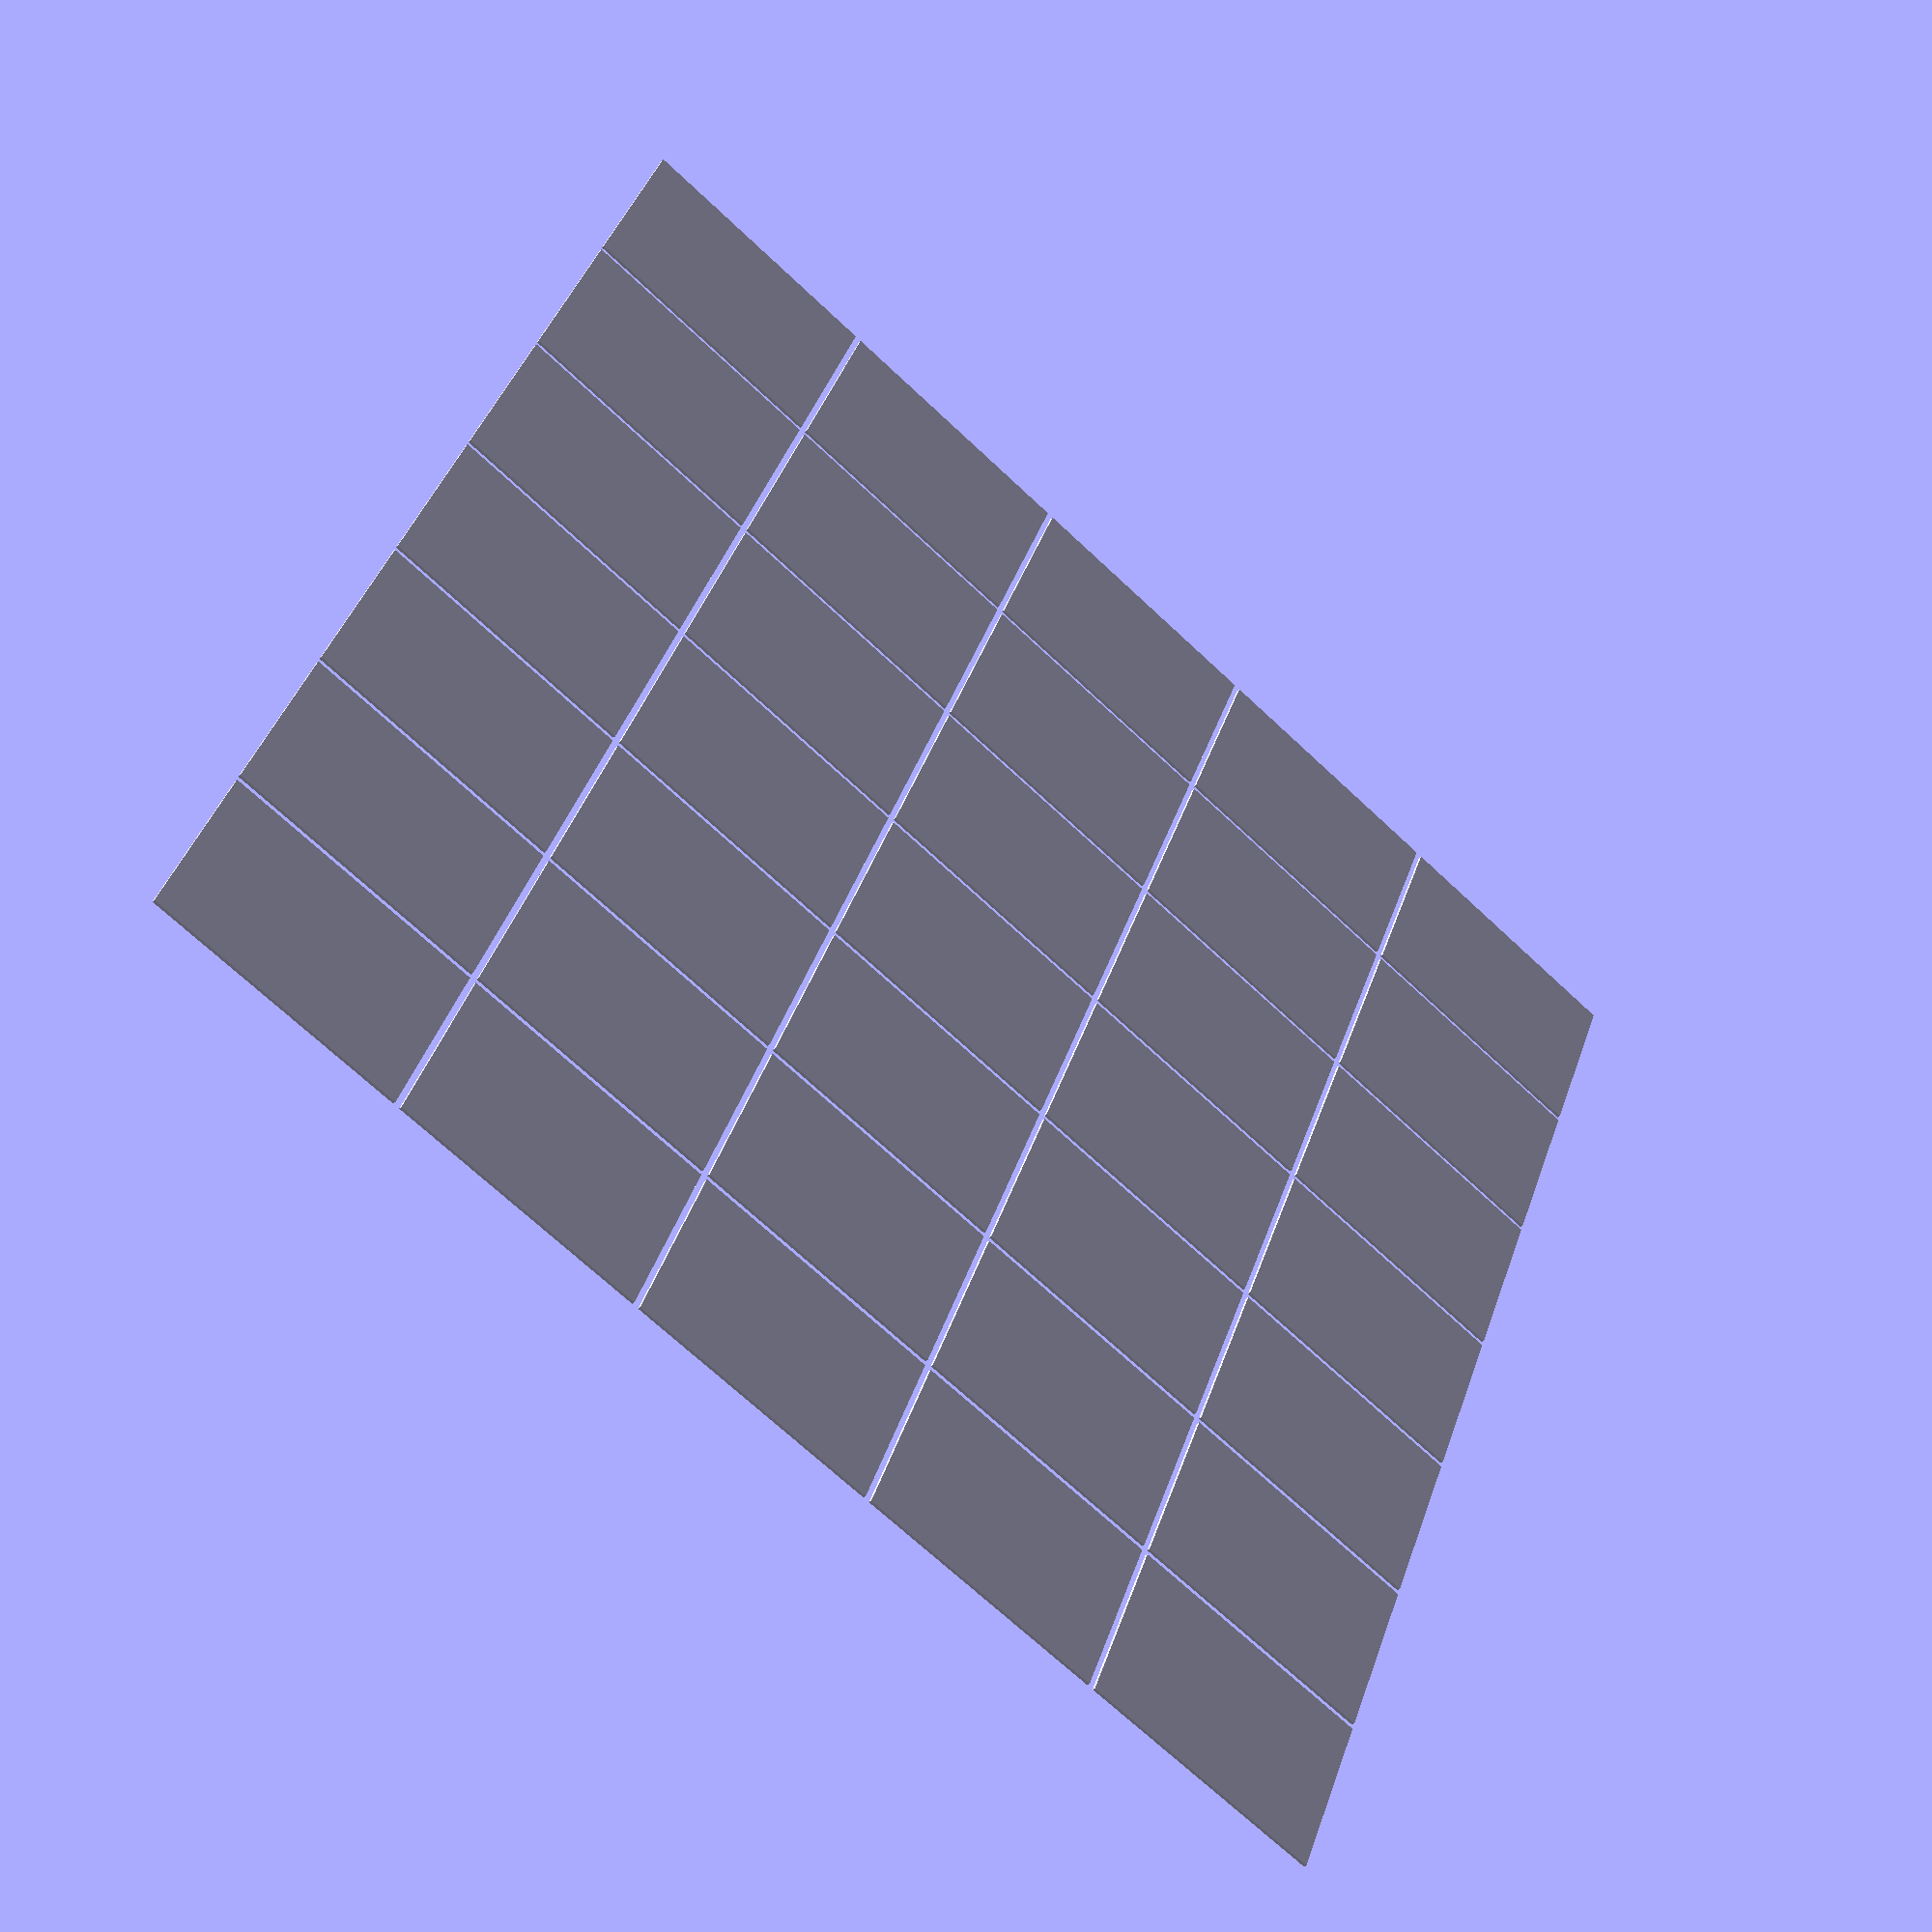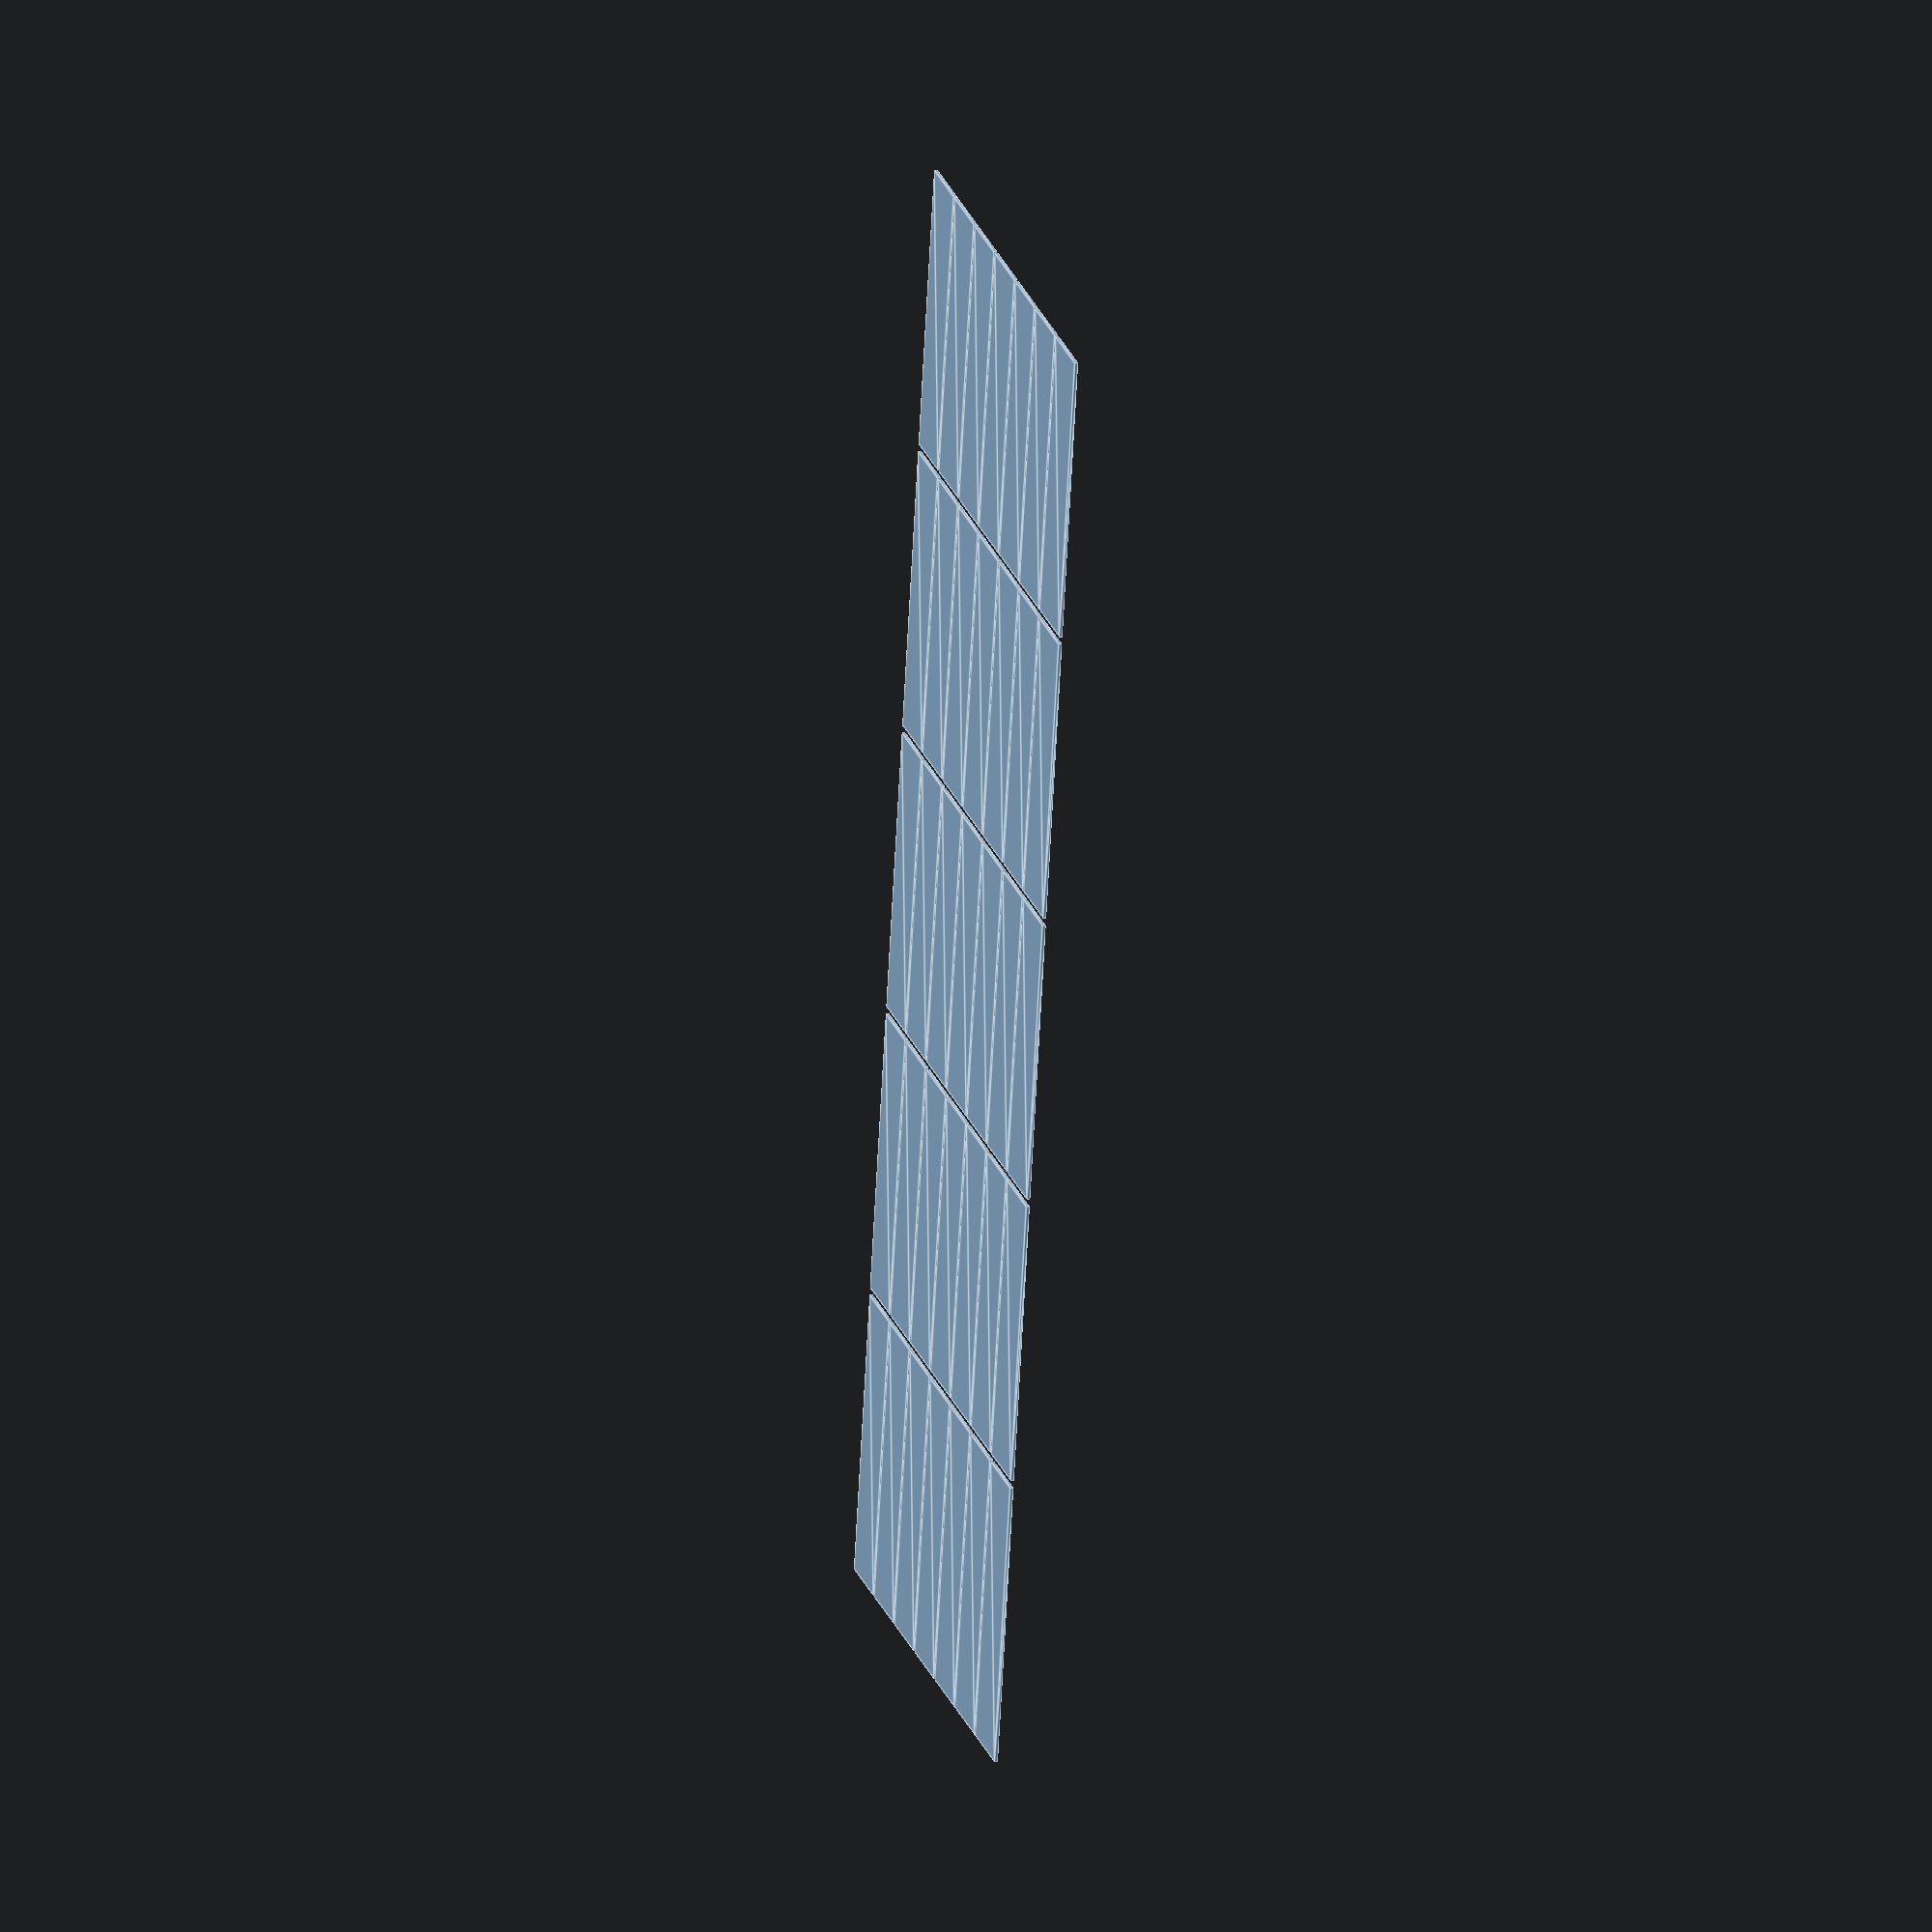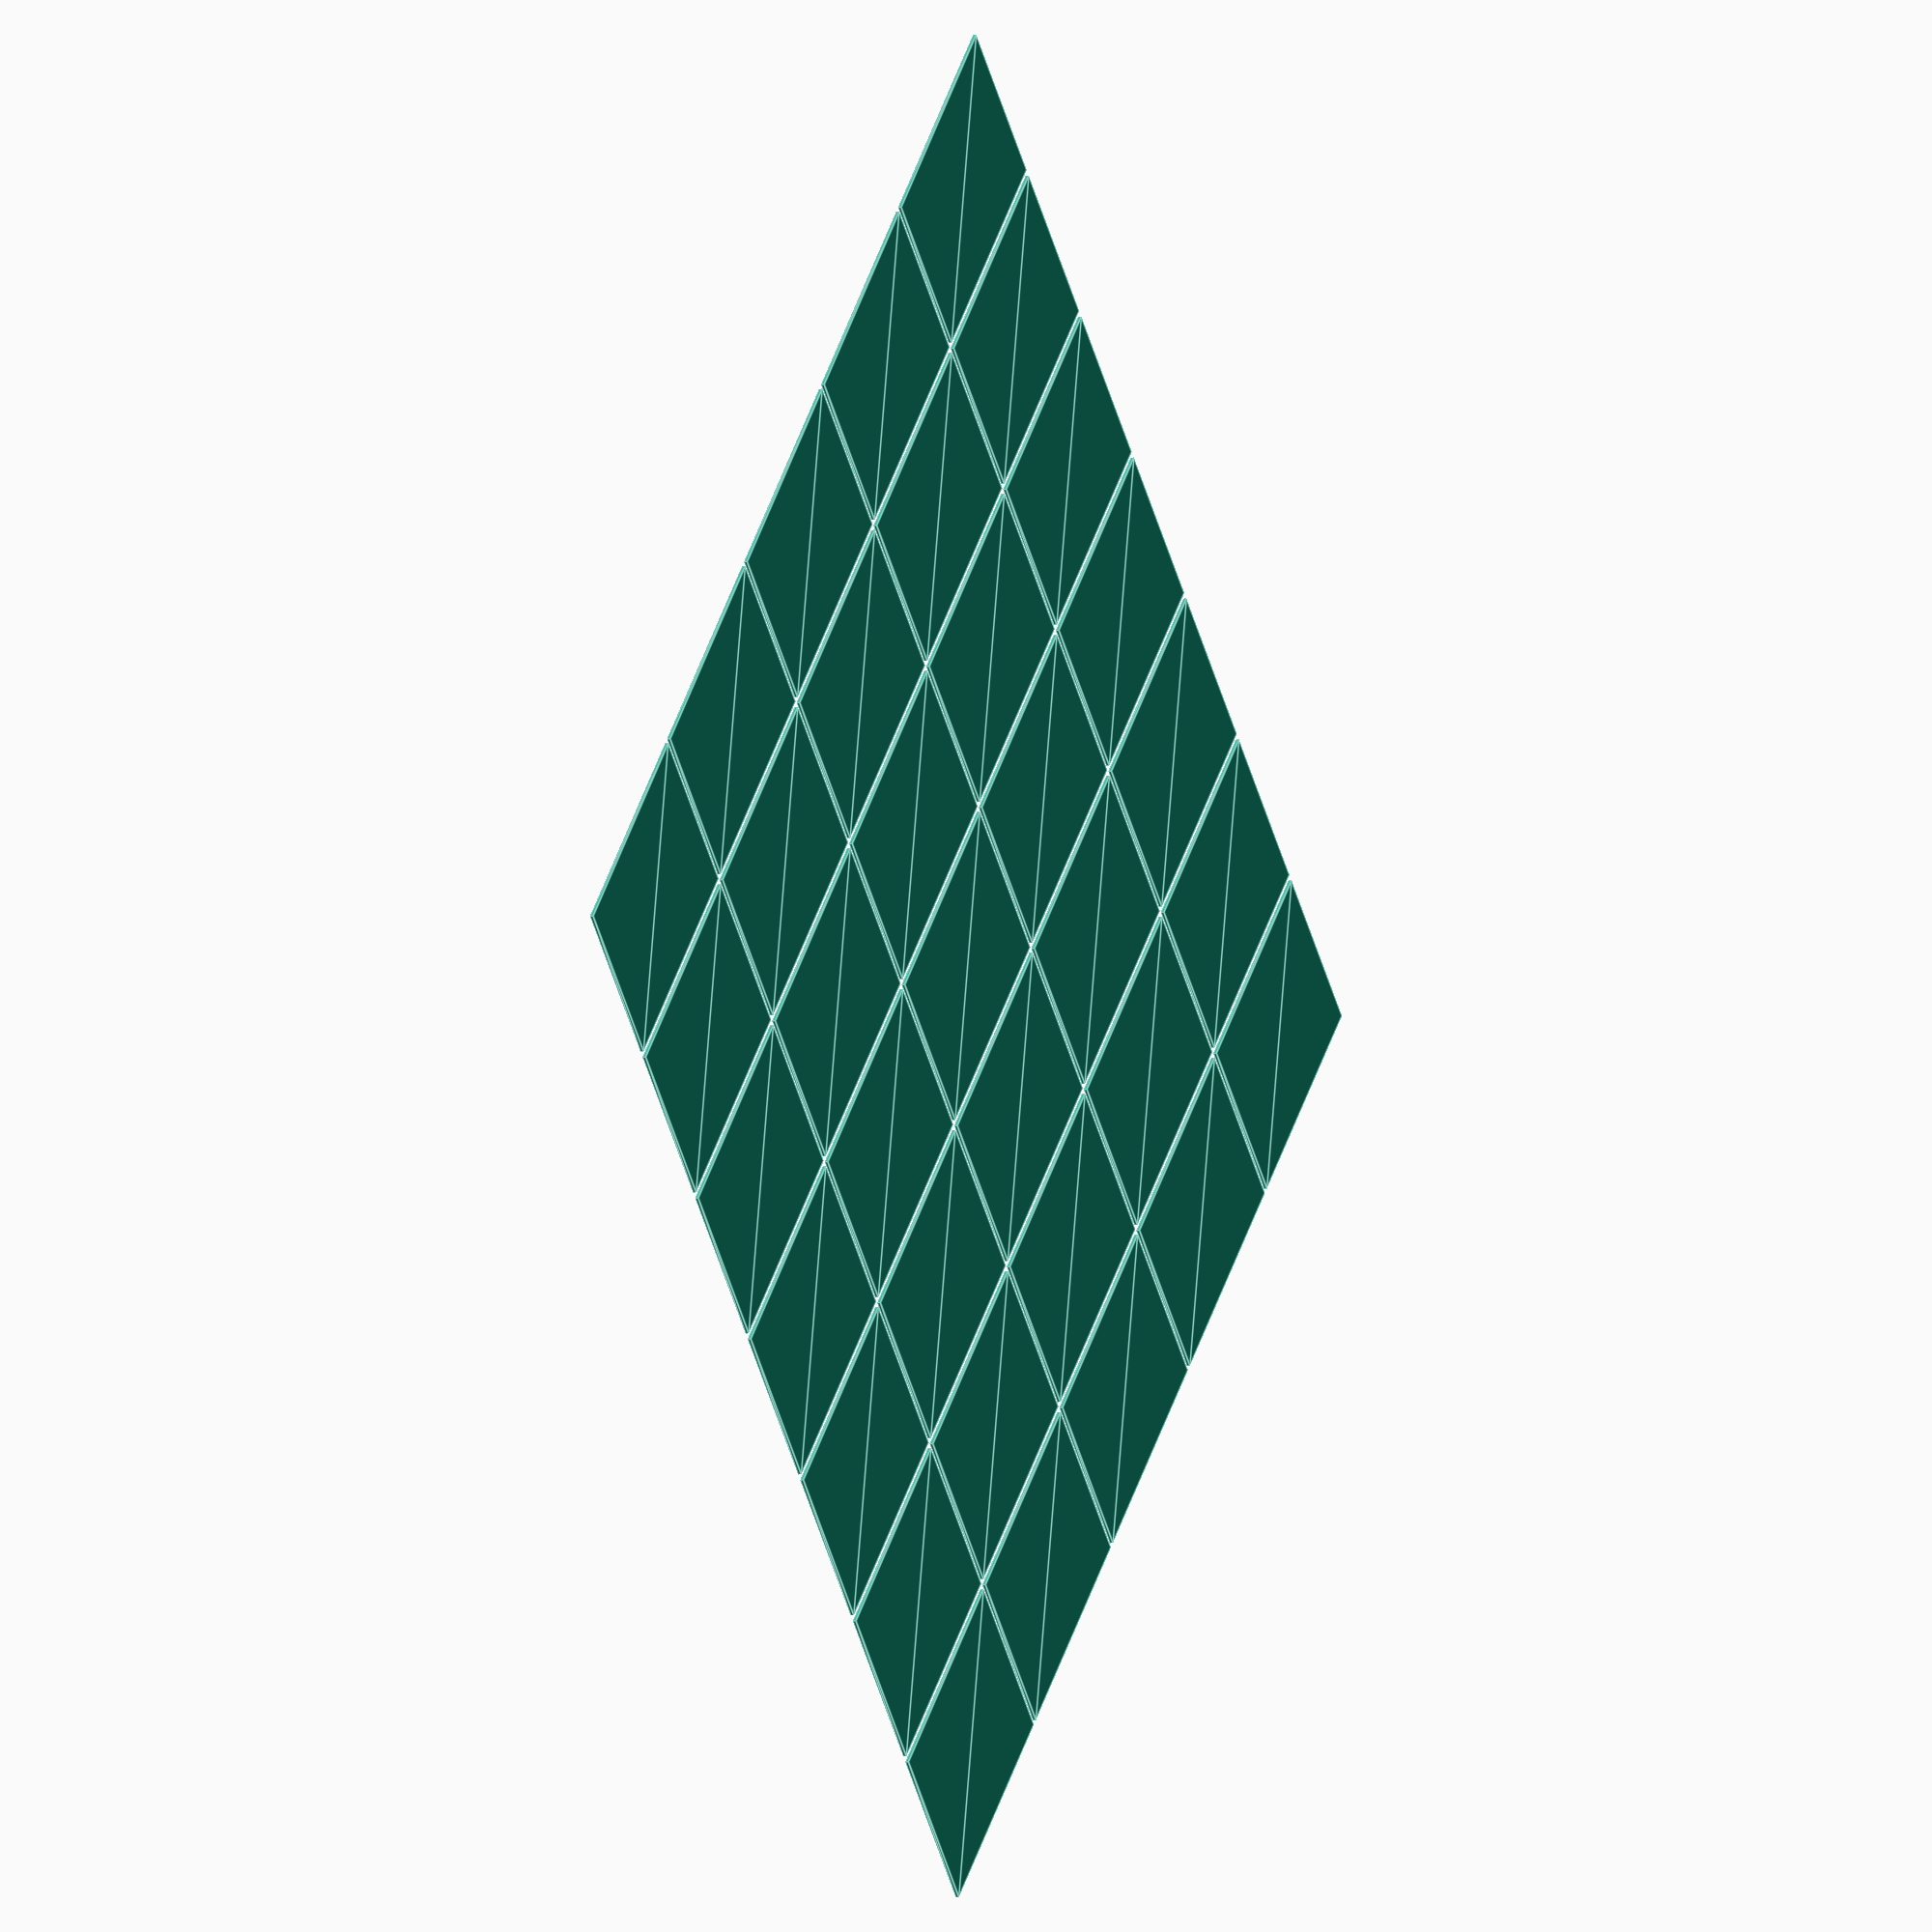
<openscad>
// Generated by Parametrix
ca_surface_faceSurface_0 = [ [ -204.0000, -181.0000 ],[ -124.0000, -181.0000 ],[ -124.0000, -131.0000 ],[ -204.0000, -131.0000 ],[ -204.0000, -181.0000 ] ];
cb_surface_faceSurface_0 = [  0, 1, 2, 3, 4 ];
ca_surface_faceSurface_1 = [ [ -204.0000, -129.0000 ],[ -124.0000, -129.0000 ],[ -124.0000, -79.0000 ],[ -204.0000, -79.0000 ],[ -204.0000, -129.0000 ] ];
cb_surface_faceSurface_1 = [  5, 6, 7, 8, 9 ];
ca_surface_faceSurface_2 = [ [ -204.0000, -77.0000 ],[ -124.0000, -77.0000 ],[ -124.0000, -27.0000 ],[ -204.0000, -27.0000 ],[ -204.0000, -77.0000 ] ];
cb_surface_faceSurface_2 = [  10, 11, 12, 13, 14 ];
ca_surface_faceSurface_3 = [ [ -204.0000, -25.0000 ],[ -124.0000, -25.0000 ],[ -124.0000, 25.0000 ],[ -204.0000, 25.0000 ],[ -204.0000, -25.0000 ] ];
cb_surface_faceSurface_3 = [  15, 16, 17, 18, 19 ];
ca_surface_faceSurface_4 = [ [ -204.0000, 27.0000 ],[ -124.0000, 27.0000 ],[ -124.0000, 77.0000 ],[ -204.0000, 77.0000 ],[ -204.0000, 27.0000 ] ];
cb_surface_faceSurface_4 = [  20, 21, 22, 23, 24 ];
ca_surface_faceSurface_5 = [ [ -204.0000, 79.0000 ],[ -124.0000, 79.0000 ],[ -124.0000, 129.0000 ],[ -204.0000, 129.0000 ],[ -204.0000, 79.0000 ] ];
cb_surface_faceSurface_5 = [  25, 26, 27, 28, 29 ];
ca_surface_faceSurface_6 = [ [ -204.0000, 131.0000 ],[ -124.0000, 131.0000 ],[ -124.0000, 181.0000 ],[ -204.0000, 181.0000 ],[ -204.0000, 131.0000 ] ];
cb_surface_faceSurface_6 = [  30, 31, 32, 33, 34 ];
ca_surface_faceSurface_7 = [ [ -122.0000, -181.0000 ],[ -42.0000, -181.0000 ],[ -42.0000, -131.0000 ],[ -122.0000, -131.0000 ],[ -122.0000, -181.0000 ] ];
cb_surface_faceSurface_7 = [  35, 36, 37, 38, 39 ];
ca_surface_faceSurface_8 = [ [ -122.0000, -129.0000 ],[ -42.0000, -129.0000 ],[ -42.0000, -79.0000 ],[ -122.0000, -79.0000 ],[ -122.0000, -129.0000 ] ];
cb_surface_faceSurface_8 = [  40, 41, 42, 43, 44 ];
ca_surface_faceSurface_9 = [ [ -122.0000, -77.0000 ],[ -42.0000, -77.0000 ],[ -42.0000, -27.0000 ],[ -122.0000, -27.0000 ],[ -122.0000, -77.0000 ] ];
cb_surface_faceSurface_9 = [  45, 46, 47, 48, 49 ];
ca_surface_faceSurface_10 = [ [ -122.0000, -25.0000 ],[ -42.0000, -25.0000 ],[ -42.0000, 25.0000 ],[ -122.0000, 25.0000 ],[ -122.0000, -25.0000 ] ];
cb_surface_faceSurface_10 = [  50, 51, 52, 53, 54 ];
ca_surface_faceSurface_11 = [ [ -122.0000, 27.0000 ],[ -42.0000, 27.0000 ],[ -42.0000, 77.0000 ],[ -122.0000, 77.0000 ],[ -122.0000, 27.0000 ] ];
cb_surface_faceSurface_11 = [  55, 56, 57, 58, 59 ];
ca_surface_faceSurface_12 = [ [ -122.0000, 79.0000 ],[ -42.0000, 79.0000 ],[ -42.0000, 129.0000 ],[ -122.0000, 129.0000 ],[ -122.0000, 79.0000 ] ];
cb_surface_faceSurface_12 = [  60, 61, 62, 63, 64 ];
ca_surface_faceSurface_13 = [ [ -122.0000, 131.0000 ],[ -42.0000, 131.0000 ],[ -42.0000, 181.0000 ],[ -122.0000, 181.0000 ],[ -122.0000, 131.0000 ] ];
cb_surface_faceSurface_13 = [  65, 66, 67, 68, 69 ];
ca_surface_faceSurface_14 = [ [ -40.0000, -181.0000 ],[ 40.0000, -181.0000 ],[ 40.0000, -131.0000 ],[ -40.0000, -131.0000 ],[ -40.0000, -181.0000 ] ];
cb_surface_faceSurface_14 = [  70, 71, 72, 73, 74 ];
ca_surface_faceSurface_15 = [ [ -40.0000, -129.0000 ],[ 40.0000, -129.0000 ],[ 40.0000, -79.0000 ],[ -40.0000, -79.0000 ],[ -40.0000, -129.0000 ] ];
cb_surface_faceSurface_15 = [  75, 76, 77, 78, 79 ];
ca_surface_faceSurface_16 = [ [ -40.0000, -77.0000 ],[ 40.0000, -77.0000 ],[ 40.0000, -27.0000 ],[ -40.0000, -27.0000 ],[ -40.0000, -77.0000 ] ];
cb_surface_faceSurface_16 = [  80, 81, 82, 83, 84 ];
ca_surface_faceSurface_17 = [ [ -40.0000, -25.0000 ],[ 40.0000, -25.0000 ],[ 40.0000, 25.0000 ],[ -40.0000, 25.0000 ],[ -40.0000, -25.0000 ] ];
cb_surface_faceSurface_17 = [  85, 86, 87, 88, 89 ];
ca_surface_faceSurface_18 = [ [ -40.0000, 27.0000 ],[ 40.0000, 27.0000 ],[ 40.0000, 77.0000 ],[ -40.0000, 77.0000 ],[ -40.0000, 27.0000 ] ];
cb_surface_faceSurface_18 = [  90, 91, 92, 93, 94 ];
ca_surface_faceSurface_19 = [ [ -40.0000, 79.0000 ],[ 40.0000, 79.0000 ],[ 40.0000, 129.0000 ],[ -40.0000, 129.0000 ],[ -40.0000, 79.0000 ] ];
cb_surface_faceSurface_19 = [  95, 96, 97, 98, 99 ];
ca_surface_faceSurface_20 = [ [ -40.0000, 131.0000 ],[ 40.0000, 131.0000 ],[ 40.0000, 181.0000 ],[ -40.0000, 181.0000 ],[ -40.0000, 131.0000 ] ];
cb_surface_faceSurface_20 = [  100, 101, 102, 103, 104 ];
ca_surface_faceSurface_21 = [ [ 42.0000, -181.0000 ],[ 122.0000, -181.0000 ],[ 122.0000, -131.0000 ],[ 42.0000, -131.0000 ],[ 42.0000, -181.0000 ] ];
cb_surface_faceSurface_21 = [  105, 106, 107, 108, 109 ];
ca_surface_faceSurface_22 = [ [ 42.0000, -129.0000 ],[ 122.0000, -129.0000 ],[ 122.0000, -79.0000 ],[ 42.0000, -79.0000 ],[ 42.0000, -129.0000 ] ];
cb_surface_faceSurface_22 = [  110, 111, 112, 113, 114 ];
ca_surface_faceSurface_23 = [ [ 42.0000, -77.0000 ],[ 122.0000, -77.0000 ],[ 122.0000, -27.0000 ],[ 42.0000, -27.0000 ],[ 42.0000, -77.0000 ] ];
cb_surface_faceSurface_23 = [  115, 116, 117, 118, 119 ];
ca_surface_faceSurface_24 = [ [ 42.0000, -25.0000 ],[ 122.0000, -25.0000 ],[ 122.0000, 25.0000 ],[ 42.0000, 25.0000 ],[ 42.0000, -25.0000 ] ];
cb_surface_faceSurface_24 = [  120, 121, 122, 123, 124 ];
ca_surface_faceSurface_25 = [ [ 42.0000, 27.0000 ],[ 122.0000, 27.0000 ],[ 122.0000, 77.0000 ],[ 42.0000, 77.0000 ],[ 42.0000, 27.0000 ] ];
cb_surface_faceSurface_25 = [  125, 126, 127, 128, 129 ];
ca_surface_faceSurface_26 = [ [ 42.0000, 79.0000 ],[ 122.0000, 79.0000 ],[ 122.0000, 129.0000 ],[ 42.0000, 129.0000 ],[ 42.0000, 79.0000 ] ];
cb_surface_faceSurface_26 = [  130, 131, 132, 133, 134 ];
ca_surface_faceSurface_27 = [ [ 42.0000, 131.0000 ],[ 122.0000, 131.0000 ],[ 122.0000, 181.0000 ],[ 42.0000, 181.0000 ],[ 42.0000, 131.0000 ] ];
cb_surface_faceSurface_27 = [  135, 136, 137, 138, 139 ];
ca_surface_faceSurface_28 = [ [ 124.0000, -181.0000 ],[ 204.0000, -181.0000 ],[ 204.0000, -131.0000 ],[ 124.0000, -131.0000 ],[ 124.0000, -181.0000 ] ];
cb_surface_faceSurface_28 = [  140, 141, 142, 143, 144 ];
ca_surface_faceSurface_29 = [ [ 124.0000, -129.0000 ],[ 204.0000, -129.0000 ],[ 204.0000, -79.0000 ],[ 124.0000, -79.0000 ],[ 124.0000, -129.0000 ] ];
cb_surface_faceSurface_29 = [  145, 146, 147, 148, 149 ];
ca_surface_faceSurface_30 = [ [ 124.0000, -77.0000 ],[ 204.0000, -77.0000 ],[ 204.0000, -27.0000 ],[ 124.0000, -27.0000 ],[ 124.0000, -77.0000 ] ];
cb_surface_faceSurface_30 = [  150, 151, 152, 153, 154 ];
ca_surface_faceSurface_31 = [ [ 124.0000, -25.0000 ],[ 204.0000, -25.0000 ],[ 204.0000, 25.0000 ],[ 124.0000, 25.0000 ],[ 124.0000, -25.0000 ] ];
cb_surface_faceSurface_31 = [  155, 156, 157, 158, 159 ];
ca_surface_faceSurface_32 = [ [ 124.0000, 27.0000 ],[ 204.0000, 27.0000 ],[ 204.0000, 77.0000 ],[ 124.0000, 77.0000 ],[ 124.0000, 27.0000 ] ];
cb_surface_faceSurface_32 = [  160, 161, 162, 163, 164 ];
ca_surface_faceSurface_33 = [ [ 124.0000, 79.0000 ],[ 204.0000, 79.0000 ],[ 204.0000, 129.0000 ],[ 124.0000, 129.0000 ],[ 124.0000, 79.0000 ] ];
cb_surface_faceSurface_33 = [  165, 166, 167, 168, 169 ];
ca_surface_faceSurface_34 = [ [ 124.0000, 131.0000 ],[ 204.0000, 131.0000 ],[ 204.0000, 181.0000 ],[ 124.0000, 181.0000 ],[ 124.0000, 131.0000 ] ];
cb_surface_faceSurface_34 = [  170, 171, 172, 173, 174 ];
a_surface_faceSurface = concat(ca_surface_faceSurface_0, ca_surface_faceSurface_1, ca_surface_faceSurface_2, ca_surface_faceSurface_3, ca_surface_faceSurface_4, ca_surface_faceSurface_5, ca_surface_faceSurface_6, ca_surface_faceSurface_7, ca_surface_faceSurface_8, ca_surface_faceSurface_9, ca_surface_faceSurface_10, ca_surface_faceSurface_11, ca_surface_faceSurface_12, ca_surface_faceSurface_13, ca_surface_faceSurface_14, ca_surface_faceSurface_15, ca_surface_faceSurface_16, ca_surface_faceSurface_17, ca_surface_faceSurface_18, ca_surface_faceSurface_19, ca_surface_faceSurface_20, ca_surface_faceSurface_21, ca_surface_faceSurface_22, ca_surface_faceSurface_23, ca_surface_faceSurface_24, ca_surface_faceSurface_25, ca_surface_faceSurface_26, ca_surface_faceSurface_27, ca_surface_faceSurface_28, ca_surface_faceSurface_29, ca_surface_faceSurface_30, ca_surface_faceSurface_31, ca_surface_faceSurface_32, ca_surface_faceSurface_33, ca_surface_faceSurface_34);
b_surface_faceSurface = [cb_surface_faceSurface_0, cb_surface_faceSurface_1, cb_surface_faceSurface_2, cb_surface_faceSurface_3, cb_surface_faceSurface_4, cb_surface_faceSurface_5, cb_surface_faceSurface_6, cb_surface_faceSurface_7, cb_surface_faceSurface_8, cb_surface_faceSurface_9, cb_surface_faceSurface_10, cb_surface_faceSurface_11, cb_surface_faceSurface_12, cb_surface_faceSurface_13, cb_surface_faceSurface_14, cb_surface_faceSurface_15, cb_surface_faceSurface_16, cb_surface_faceSurface_17, cb_surface_faceSurface_18, cb_surface_faceSurface_19, cb_surface_faceSurface_20, cb_surface_faceSurface_21, cb_surface_faceSurface_22, cb_surface_faceSurface_23, cb_surface_faceSurface_24, cb_surface_faceSurface_25, cb_surface_faceSurface_26, cb_surface_faceSurface_27, cb_surface_faceSurface_28, cb_surface_faceSurface_29, cb_surface_faceSurface_30, cb_surface_faceSurface_31, cb_surface_faceSurface_32, cb_surface_faceSurface_33, cb_surface_faceSurface_34];
ca_surface_faceOnePanel_0 = [ [ 0.0000, 0.0000 ],[ 80.0000, 0.0000 ],[ 80.0000, 50.0000 ],[ 0.0000, 50.0000 ],[ 0.0000, 0.0000 ] ];
cb_surface_faceOnePanel_0 = [  0, 1, 2, 3, 4 ];
a_surface_faceOnePanel = concat(ca_surface_faceOnePanel_0);
b_surface_faceOnePanel = [cb_surface_faceOnePanel_0];

module subpax_surface_panel_0 () {
	translate( [ -204, -181, 0 ])
		rotate( [ 0, 0, 0 ])
			   linear_extrude(height = 1) polygon(a_surface_faceOnePanel, b_surface_faceOnePanel);
}

module subpax_surface_panel_1 () {
	translate( [ -204, -129, 0 ])
		rotate( [ 0, 0, 0 ])
			   linear_extrude(height = 1) polygon(a_surface_faceOnePanel, b_surface_faceOnePanel);
}

module subpax_surface_panel_2 () {
	translate( [ -204, -77, 0 ])
		rotate( [ 0, 0, 0 ])
			   linear_extrude(height = 1) polygon(a_surface_faceOnePanel, b_surface_faceOnePanel);
}

module subpax_surface_panel_3 () {
	translate( [ -204, -25, 0 ])
		rotate( [ 0, 0, 0 ])
			   linear_extrude(height = 1) polygon(a_surface_faceOnePanel, b_surface_faceOnePanel);
}

module subpax_surface_panel_4 () {
	translate( [ -204, 27, 0 ])
		rotate( [ 0, 0, 0 ])
			   linear_extrude(height = 1) polygon(a_surface_faceOnePanel, b_surface_faceOnePanel);
}

module subpax_surface_panel_5 () {
	translate( [ -204, 79, 0 ])
		rotate( [ 0, 0, 0 ])
			   linear_extrude(height = 1) polygon(a_surface_faceOnePanel, b_surface_faceOnePanel);
}

module subpax_surface_panel_6 () {
	translate( [ -204, 131, 0 ])
		rotate( [ 0, 0, 0 ])
			   linear_extrude(height = 1) polygon(a_surface_faceOnePanel, b_surface_faceOnePanel);
}

module subpax_surface_panel_7 () {
	translate( [ -122, -181, 0 ])
		rotate( [ 0, 0, 0 ])
			   linear_extrude(height = 1) polygon(a_surface_faceOnePanel, b_surface_faceOnePanel);
}

module subpax_surface_panel_8 () {
	translate( [ -122, -129, 0 ])
		rotate( [ 0, 0, 0 ])
			   linear_extrude(height = 1) polygon(a_surface_faceOnePanel, b_surface_faceOnePanel);
}

module subpax_surface_panel_9 () {
	translate( [ -122, -77, 0 ])
		rotate( [ 0, 0, 0 ])
			   linear_extrude(height = 1) polygon(a_surface_faceOnePanel, b_surface_faceOnePanel);
}

module subpax_surface_panel_10 () {
	translate( [ -122, -25, 0 ])
		rotate( [ 0, 0, 0 ])
			   linear_extrude(height = 1) polygon(a_surface_faceOnePanel, b_surface_faceOnePanel);
}

module subpax_surface_panel_11 () {
	translate( [ -122, 27, 0 ])
		rotate( [ 0, 0, 0 ])
			   linear_extrude(height = 1) polygon(a_surface_faceOnePanel, b_surface_faceOnePanel);
}

module subpax_surface_panel_12 () {
	translate( [ -122, 79, 0 ])
		rotate( [ 0, 0, 0 ])
			   linear_extrude(height = 1) polygon(a_surface_faceOnePanel, b_surface_faceOnePanel);
}

module subpax_surface_panel_13 () {
	translate( [ -122, 131, 0 ])
		rotate( [ 0, 0, 0 ])
			   linear_extrude(height = 1) polygon(a_surface_faceOnePanel, b_surface_faceOnePanel);
}

module subpax_surface_panel_14 () {
	translate( [ -40, -181, 0 ])
		rotate( [ 0, 0, 0 ])
			   linear_extrude(height = 1) polygon(a_surface_faceOnePanel, b_surface_faceOnePanel);
}

module subpax_surface_panel_15 () {
	translate( [ -40, -129, 0 ])
		rotate( [ 0, 0, 0 ])
			   linear_extrude(height = 1) polygon(a_surface_faceOnePanel, b_surface_faceOnePanel);
}

module subpax_surface_panel_16 () {
	translate( [ -40, -77, 0 ])
		rotate( [ 0, 0, 0 ])
			   linear_extrude(height = 1) polygon(a_surface_faceOnePanel, b_surface_faceOnePanel);
}

module subpax_surface_panel_17 () {
	translate( [ -40, -25, 0 ])
		rotate( [ 0, 0, 0 ])
			   linear_extrude(height = 1) polygon(a_surface_faceOnePanel, b_surface_faceOnePanel);
}

module subpax_surface_panel_18 () {
	translate( [ -40, 27, 0 ])
		rotate( [ 0, 0, 0 ])
			   linear_extrude(height = 1) polygon(a_surface_faceOnePanel, b_surface_faceOnePanel);
}

module subpax_surface_panel_19 () {
	translate( [ -40, 79, 0 ])
		rotate( [ 0, 0, 0 ])
			   linear_extrude(height = 1) polygon(a_surface_faceOnePanel, b_surface_faceOnePanel);
}

module subpax_surface_panel_20 () {
	translate( [ -40, 131, 0 ])
		rotate( [ 0, 0, 0 ])
			   linear_extrude(height = 1) polygon(a_surface_faceOnePanel, b_surface_faceOnePanel);
}

module subpax_surface_panel_21 () {
	translate( [ 42, -181, 0 ])
		rotate( [ 0, 0, 0 ])
			   linear_extrude(height = 1) polygon(a_surface_faceOnePanel, b_surface_faceOnePanel);
}

module subpax_surface_panel_22 () {
	translate( [ 42, -129, 0 ])
		rotate( [ 0, 0, 0 ])
			   linear_extrude(height = 1) polygon(a_surface_faceOnePanel, b_surface_faceOnePanel);
}

module subpax_surface_panel_23 () {
	translate( [ 42, -77, 0 ])
		rotate( [ 0, 0, 0 ])
			   linear_extrude(height = 1) polygon(a_surface_faceOnePanel, b_surface_faceOnePanel);
}

module subpax_surface_panel_24 () {
	translate( [ 42, -25, 0 ])
		rotate( [ 0, 0, 0 ])
			   linear_extrude(height = 1) polygon(a_surface_faceOnePanel, b_surface_faceOnePanel);
}

module subpax_surface_panel_25 () {
	translate( [ 42, 27, 0 ])
		rotate( [ 0, 0, 0 ])
			   linear_extrude(height = 1) polygon(a_surface_faceOnePanel, b_surface_faceOnePanel);
}

module subpax_surface_panel_26 () {
	translate( [ 42, 79, 0 ])
		rotate( [ 0, 0, 0 ])
			   linear_extrude(height = 1) polygon(a_surface_faceOnePanel, b_surface_faceOnePanel);
}

module subpax_surface_panel_27 () {
	translate( [ 42, 131, 0 ])
		rotate( [ 0, 0, 0 ])
			   linear_extrude(height = 1) polygon(a_surface_faceOnePanel, b_surface_faceOnePanel);
}

module subpax_surface_panel_28 () {
	translate( [ 124, -181, 0 ])
		rotate( [ 0, 0, 0 ])
			   linear_extrude(height = 1) polygon(a_surface_faceOnePanel, b_surface_faceOnePanel);
}

module subpax_surface_panel_29 () {
	translate( [ 124, -129, 0 ])
		rotate( [ 0, 0, 0 ])
			   linear_extrude(height = 1) polygon(a_surface_faceOnePanel, b_surface_faceOnePanel);
}

module subpax_surface_panel_30 () {
	translate( [ 124, -77, 0 ])
		rotate( [ 0, 0, 0 ])
			   linear_extrude(height = 1) polygon(a_surface_faceOnePanel, b_surface_faceOnePanel);
}

module subpax_surface_panel_31 () {
	translate( [ 124, -25, 0 ])
		rotate( [ 0, 0, 0 ])
			   linear_extrude(height = 1) polygon(a_surface_faceOnePanel, b_surface_faceOnePanel);
}

module subpax_surface_panel_32 () {
	translate( [ 124, 27, 0 ])
		rotate( [ 0, 0, 0 ])
			   linear_extrude(height = 1) polygon(a_surface_faceOnePanel, b_surface_faceOnePanel);
}

module subpax_surface_panel_33 () {
	translate( [ 124, 79, 0 ])
		rotate( [ 0, 0, 0 ])
			   linear_extrude(height = 1) polygon(a_surface_faceOnePanel, b_surface_faceOnePanel);
}

module subpax_surface_panel_34 () {
	translate( [ 124, 131, 0 ])
		rotate( [ 0, 0, 0 ])
			   linear_extrude(height = 1) polygon(a_surface_faceOnePanel, b_surface_faceOnePanel);
}

module pax_surface () {
	union () {
		subpax_surface_panel_0();
subpax_surface_panel_1();
subpax_surface_panel_2();
subpax_surface_panel_3();
subpax_surface_panel_4();
subpax_surface_panel_5();
subpax_surface_panel_6();
subpax_surface_panel_7();
subpax_surface_panel_8();
subpax_surface_panel_9();
subpax_surface_panel_10();
subpax_surface_panel_11();
subpax_surface_panel_12();
subpax_surface_panel_13();
subpax_surface_panel_14();
subpax_surface_panel_15();
subpax_surface_panel_16();
subpax_surface_panel_17();
subpax_surface_panel_18();
subpax_surface_panel_19();
subpax_surface_panel_20();
subpax_surface_panel_21();
subpax_surface_panel_22();
subpax_surface_panel_23();
subpax_surface_panel_24();
subpax_surface_panel_25();
subpax_surface_panel_26();
subpax_surface_panel_27();
subpax_surface_panel_28();
subpax_surface_panel_29();
subpax_surface_panel_30();
subpax_surface_panel_31();
subpax_surface_panel_32();
subpax_surface_panel_33();
subpax_surface_panel_34();
	}
}

pax_surface();

</openscad>
<views>
elev=33.8 azim=157.0 roll=142.0 proj=p view=wireframe
elev=18.2 azim=63.1 roll=262.8 proj=o view=edges
elev=189.3 azim=227.1 roll=66.6 proj=o view=edges
</views>
